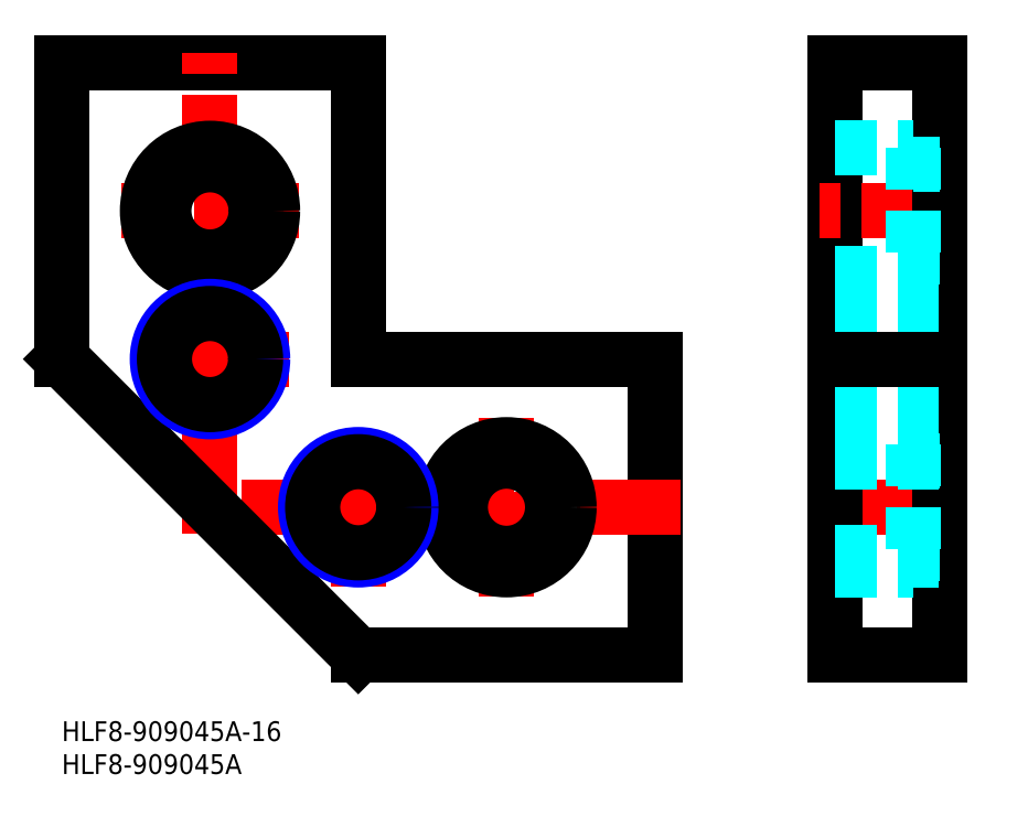
<metadata>
{"format":"dxf","ext":"dxf","renderer":"ezdxf+matplotlib","layout":"modelspace","background":"white","min_lineweight":24,"dpi":150}
</metadata>
<code>
0
SECTION
2
ENTITIES
0
INSERT
8
MSM_CONTINUOUS
2
*U2
10
0
20
0
30
0
0
INSERT
8
MSM_CONTINUOUS
2
*U3
10
0
20
0
30
0
0
LINE
8
MSM_CONTINUOUS
10
45
20
10
30
0
11
90
21
10
31
0
0
LINE
8
MSM_CONTINUOUS
10
90
20
10
30
0
11
90
21
55
31
0
0
LINE
8
MSM_CONTINUOUS
10
45
20
100
30
0
11
0
21
100
31
0
0
LINE
8
MSM_CONTINUOUS
10
0
20
100
30
0
11
0
21
55
31
0
0
LINE
8
MSM_CONTINUOUS
10
90
20
55
30
0
11
45
21
55
31
0
0
LINE
8
MSM_CONTINUOUS
10
45
20
55
30
0
11
45
21
100
31
0
0
LINE
8
MSM_CENTER
10
22.5
20
28.5
30
0
11
22.5
21
104
31
0
0
LINE
8
MSM_CENTER
10
94
20
32.5
30
0
11
18.5
21
32.5
31
0
0
LINE
8
MSM_CENTER
10
36
20
77.5
30
0
11
9
21
77.5
31
0
0
LINE
8
MSM_CENTER
10
67.5
20
19
30
0
11
67.5
21
46
31
0
0
LINE
8
MSM_CENTER
10
45
20
20.5
30
0
11
45
21
44.5
31
0
0
LINE
8
MSM_CENTER
10
34.5
20
55
30
0
11
10.5
21
55
31
0
0
LINE
8
MSM_CONTINUOUS
10
117.3
20
10
30
0
11
133.3
21
10
31
0
0
LINE
8
MSM_CONTINUOUS
10
133.3
20
100
30
0
11
117.3
21
100
31
0
0
LINE
8
MSM_CENTER
10
137.3
20
32.5
30
0
11
113.3
21
32.5
31
0
0
LINE
8
MSM_CONTINUOUS
10
117.3
20
100
30
0
11
117.3
21
10
31
0
0
LINE
8
MSM_CENTER
10
137.3
20
77.5
30
0
11
113.3
21
77.5
31
0
0
LINE
8
MSM_CENTER
10
137.3
20
55
30
0
11
113.3
21
55
31
0
0
LINE
8
MSM_CONTINUOUS
10
133.3
20
100
30
0
11
133.3
21
10
31
0
0
CIRCLE
8
MSM_CONTINUOUS
10
22.5
20
77.5
30
0
40
9.5
0
CIRCLE
8
MSM_CONTINUOUS
10
22.5
20
77.5
30
0
40
7
0
CIRCLE
8
MSM_CONTINUOUS
10
67.5
20
32.5
30
0
40
9.5
0
CIRCLE
8
MSM_CONTINUOUS
10
67.5
20
32.5
30
0
40
7
0
LINE
8
MSM_DASHED
10
129.3
20
42
30
0
11
129.3
21
23
31
0
0
LINE
8
MSM_DASHED
10
117.3
20
42
30
0
11
129.3
21
42
31
0
0
LINE
8
MSM_DASHED
10
129.3
20
39.5
30
0
11
133.3
21
39.5
31
0
0
LINE
8
MSM_DASHED
10
129.3
20
25.5
30
0
11
133.3
21
25.5
31
0
0
LINE
8
MSM_DASHED
10
117.3
20
23
30
0
11
129.3
21
23
31
0
0
LINE
8
MSM_DASHED
10
129.3
20
87
30
0
11
129.3
21
68
31
0
0
LINE
8
MSM_DASHED
10
117.3
20
87
30
0
11
129.3
21
87
31
0
0
LINE
8
MSM_DASHED
10
129.3
20
84.5
30
0
11
133.3
21
84.5
31
0
0
LINE
8
MSM_DASHED
10
129.3
20
70.5
30
0
11
133.3
21
70.5
31
0
0
LINE
8
MSM_DASHED
10
117.3
20
68
30
0
11
129.3
21
68
31
0
0
LINE
8
MSM_DASHED
10
117.3
20
63
30
0
11
133.3
21
63
31
0
0
LINE
8
MSM_DASHED
10
117.3
20
61.92
30
0
11
133.3
21
61.92
31
0
0
LINE
8
MSM_DASHED
10
117.3
20
40.5
30
0
11
133.3
21
40.5
31
0
0
LINE
8
MSM_DASHED
10
117.3
20
39.42
30
0
11
133.3
21
39.42
31
0
0
LINE
8
MSM_DASHED
10
117.3
20
24.5
30
0
11
133.3
21
24.5
31
0
0
LINE
8
MSM_DASHED
10
117.3
20
25.58
30
0
11
133.3
21
25.58
31
0
0
LINE
8
MSM_DASHED
10
117.3
20
47
30
0
11
133.3
21
47
31
0
0
LINE
8
MSM_DASHED
10
117.3
20
48.08
30
0
11
133.3
21
48.08
31
0
0
LINE
8
MSM_CONTINUOUS
10
0
20
55
30
0
11
45
21
10
31
0
0
CIRCLE
8
MSM_NARROW
10
22.5
20
55
30
0
40
8
0
CIRCLE
8
MSM_CONTINUOUS
10
22.5
20
55
30
0
40
6.918
0
CIRCLE
8
MSM_NARROW
10
45
20
32.5
30
0
40
8
0
CIRCLE
8
MSM_CONTINUOUS
10
45
20
32.5
30
0
40
6.918
0
LINE
8
MSM_CONTINUOUS
10
117.3
20
55
30
0
11
133.3
21
55
31
0
0
ENDSEC
0
EOF

</code>
